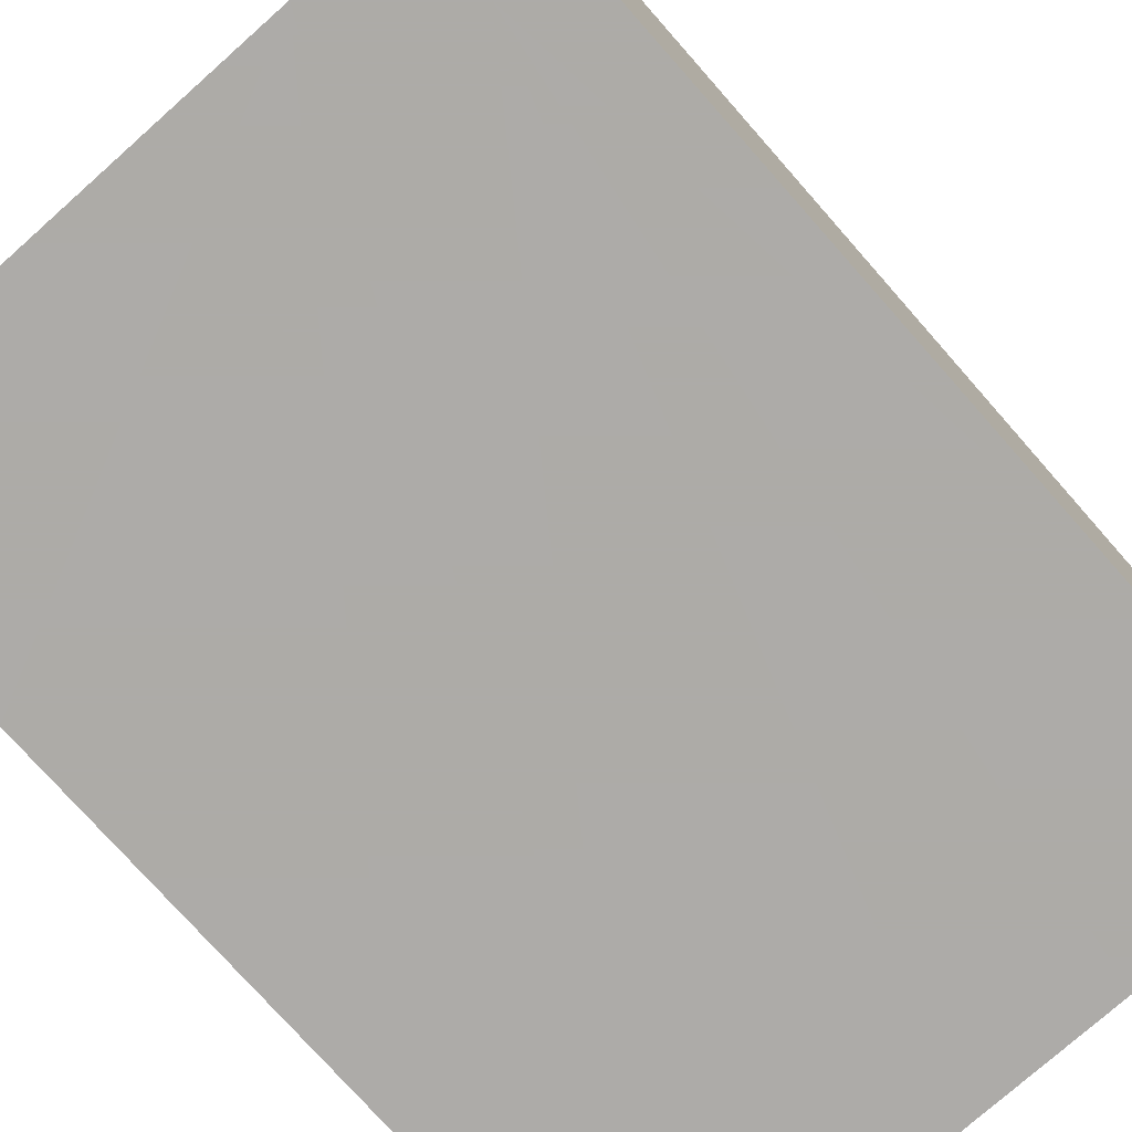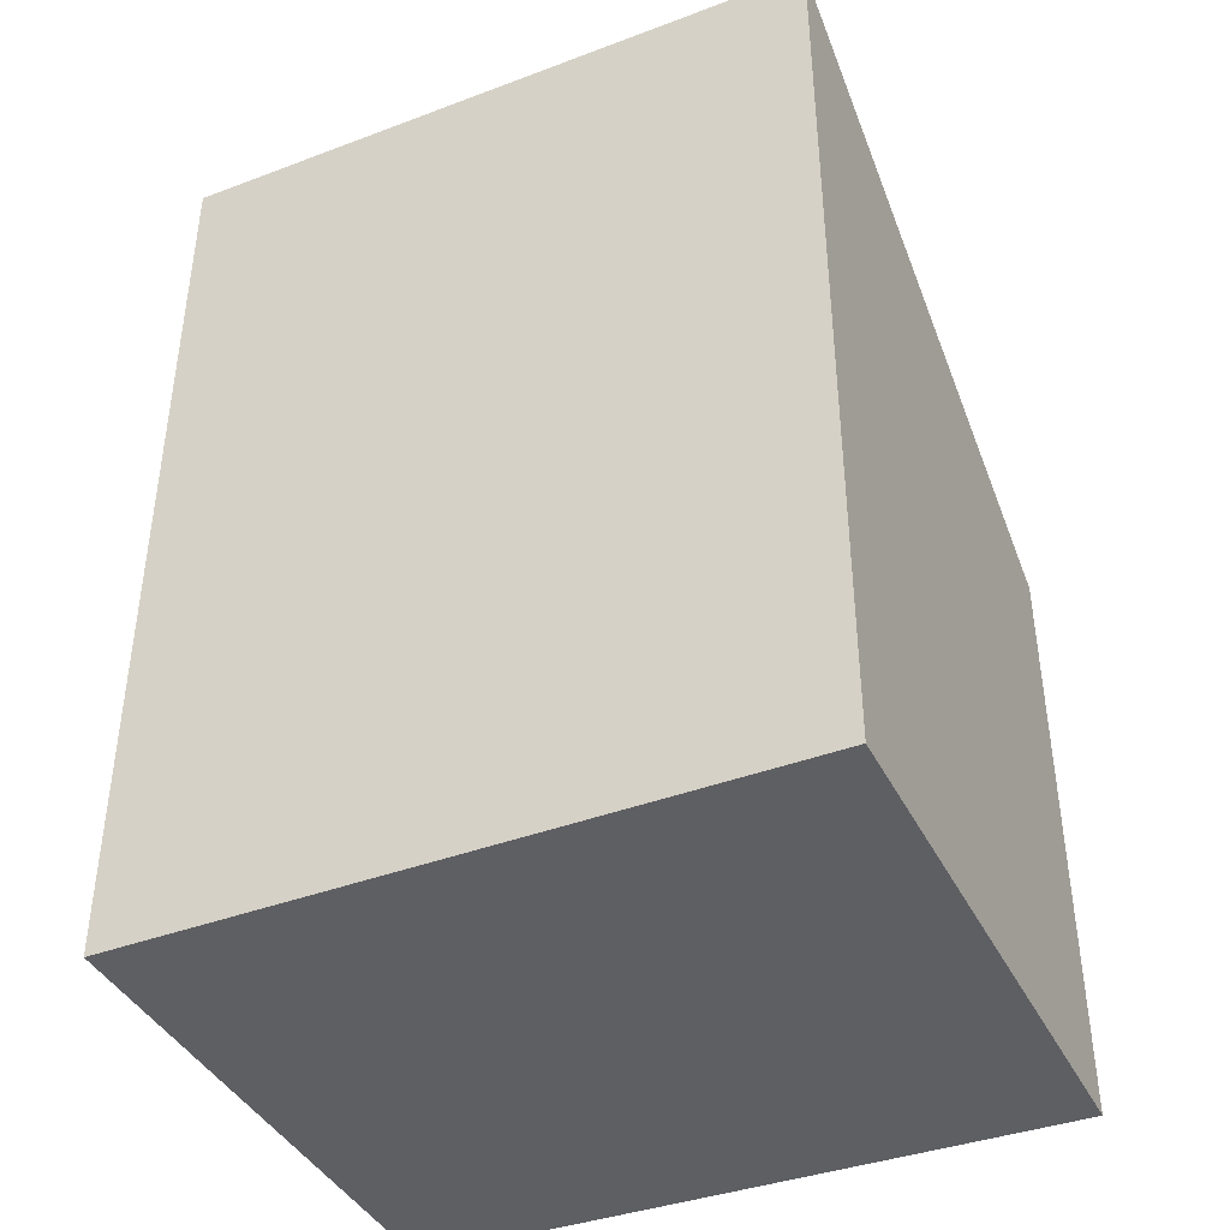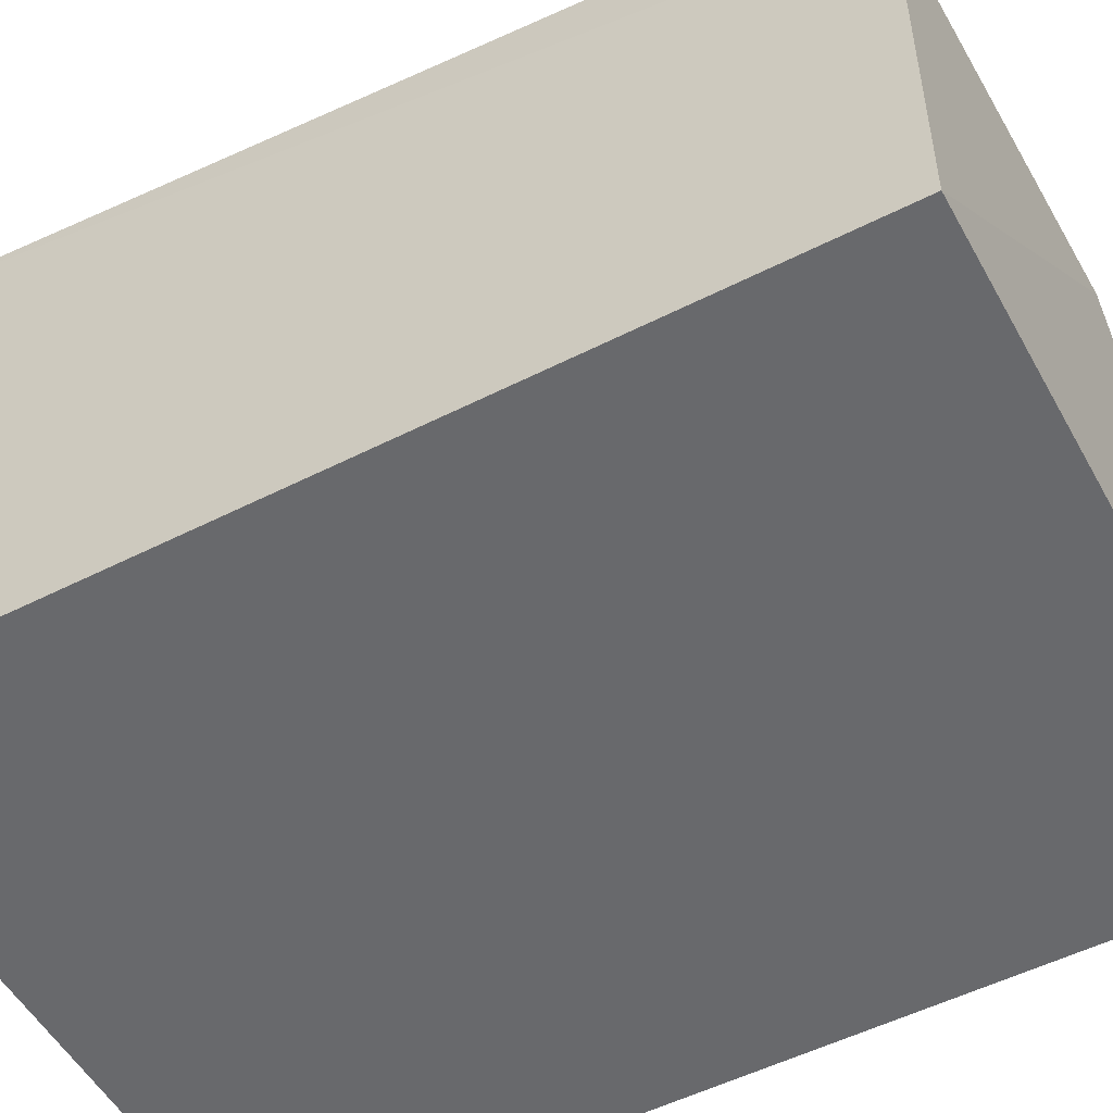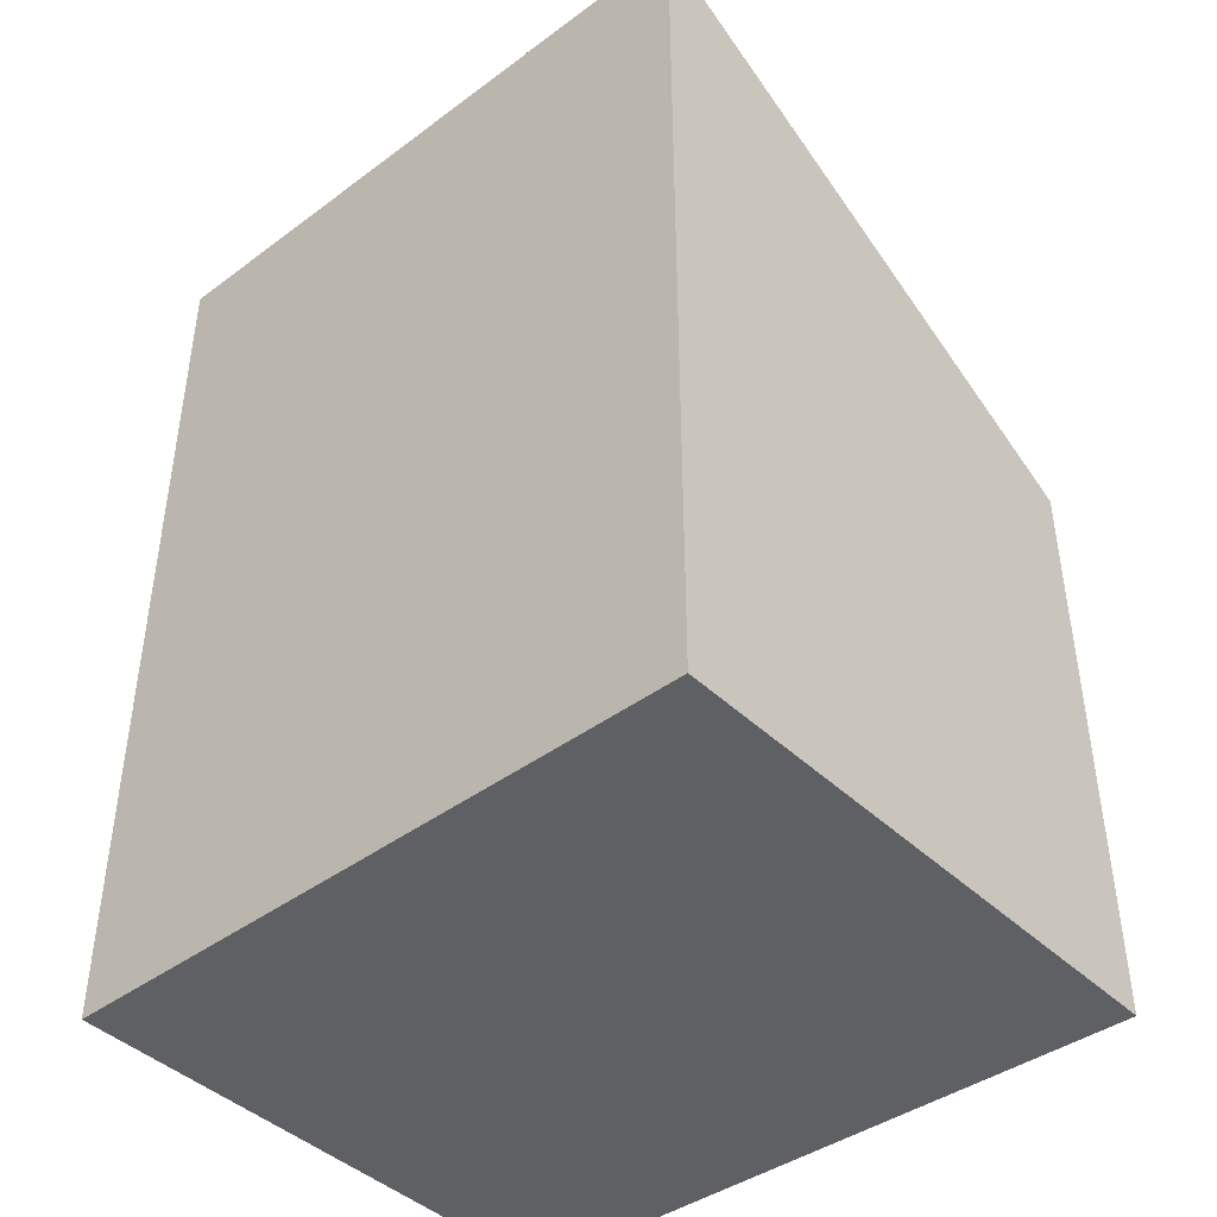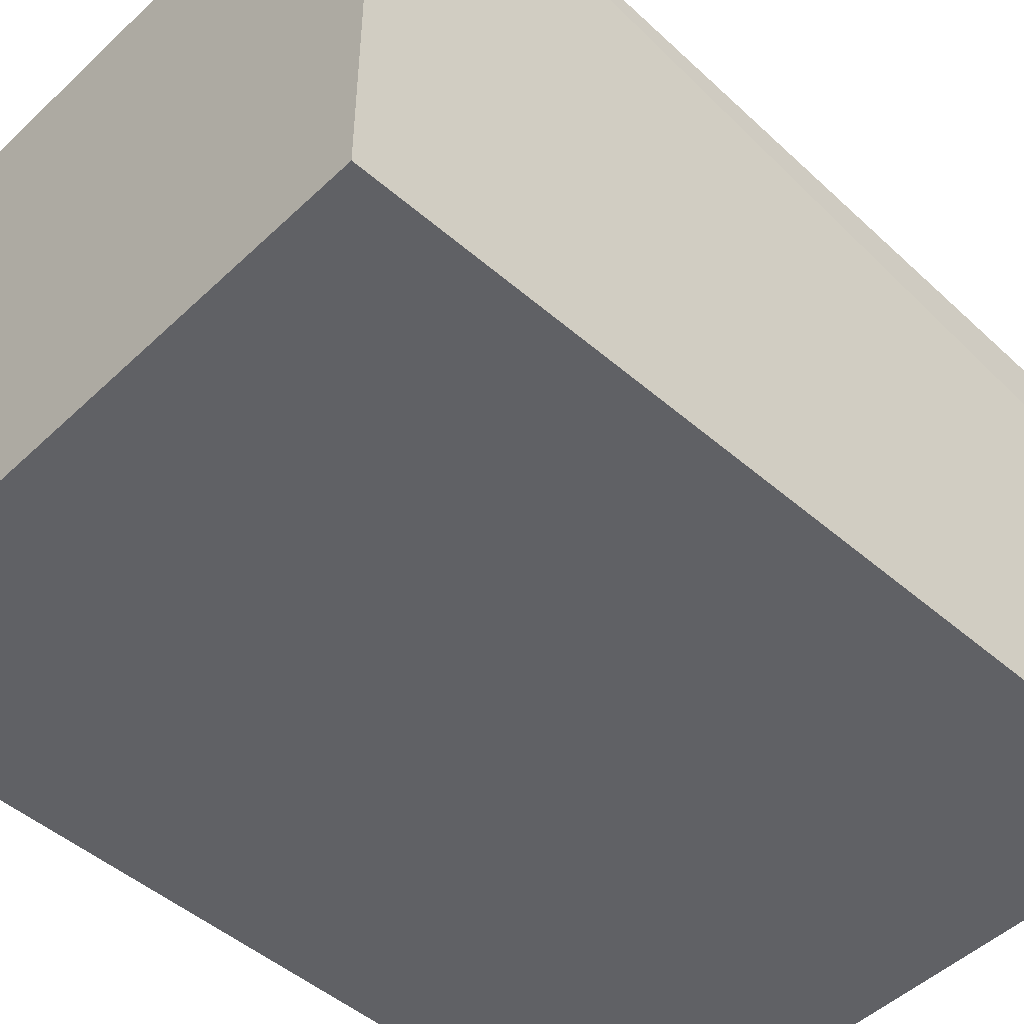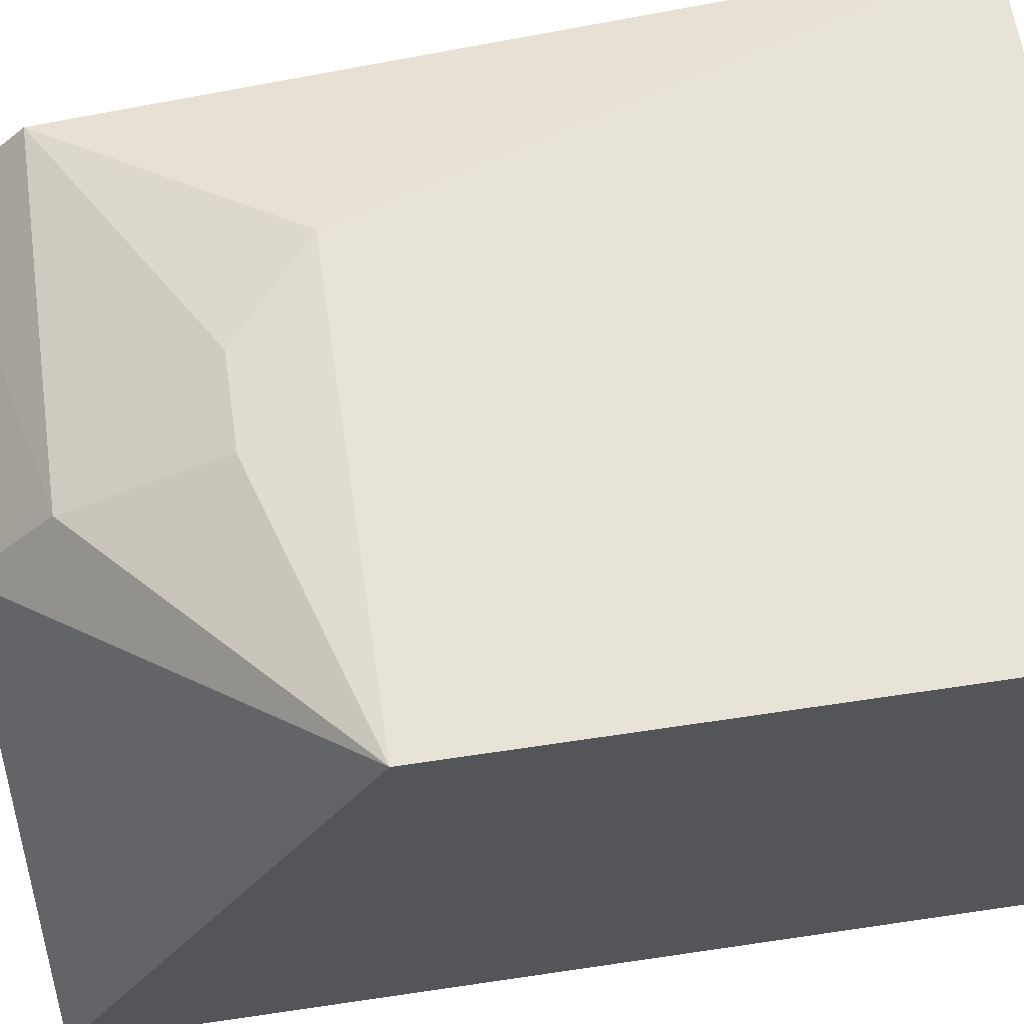
<metadata>
{"format":"obj","ext":"obj","renderer":"f3d","projection":"perspective","resolution":1024,"background":"white","views":[{"elev":-76.5,"azim":-138.4,"up":"+Y"},{"elev":-40.7,"azim":24.7,"up":"+Z"},{"elev":-52.8,"azim":-61.5,"up":"+Y"},{"elev":-42.8,"azim":41.4,"up":"+Z"},{"elev":-49.1,"azim":-133.7,"up":"+Y"},{"elev":63.7,"azim":81.5,"up":"+Y"}]}
</metadata>
<code>
v -0.06187 0.006716 -0.002181
v -0.05817 0.001567 -0.002299
v -0.05814 0.009092 -0.0143
v -0.06678 0.00889 -0.0143
v -0.06679 0.001567 -0.002299
v -0.05817 0.001567 -0.0143
v -0.06183 0.008807 -0.005326
v -0.06679 0.001567 -0.0143
v -0.06429 0.00891 -0.006432
v -0.05814 0.009053 -0.006417
v -0.06679 0.006731 -0.002264
v -0.06184 0.007959 -0.003336
v -0.06676 0.007875 -0.003378
v -0.06306 0.008779 -0.005331
f 5 2 1
f 6 4 3
f 8 4 6
f 8 6 2
f 8 2 5
f 9 3 4
f 10 1 2
f 10 3 9
f 10 6 3
f 10 2 6
f 11 8 5
f 11 4 8
f 11 5 1
f 12 10 7
f 12 1 10
f 12 11 1
f 13 9 4
f 13 4 11
f 13 11 12
f 13 12 7
f 14 13 7
f 14 9 13
f 14 10 9
f 14 7 10

</code>
